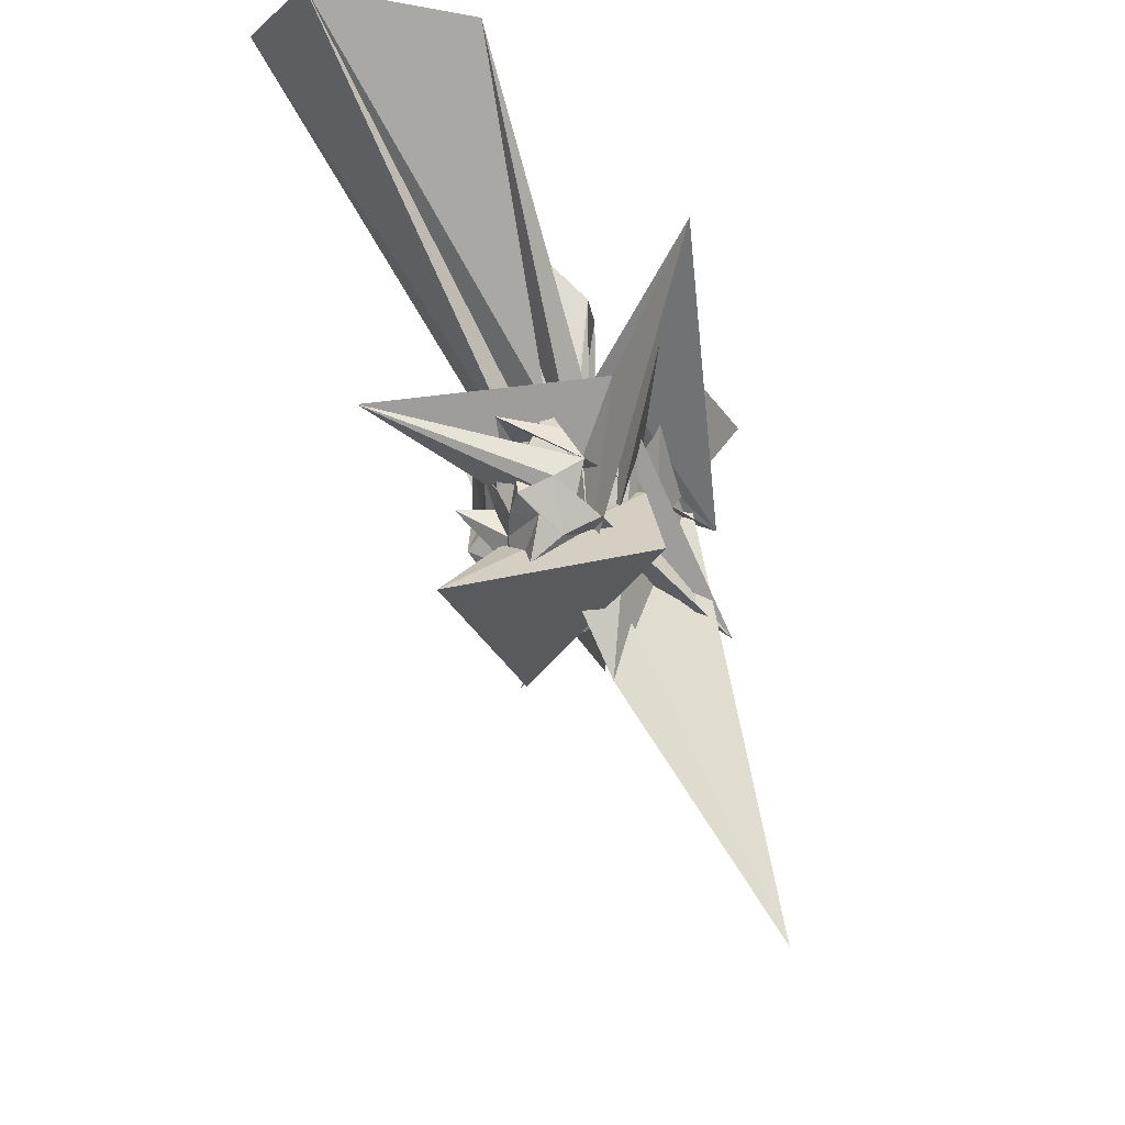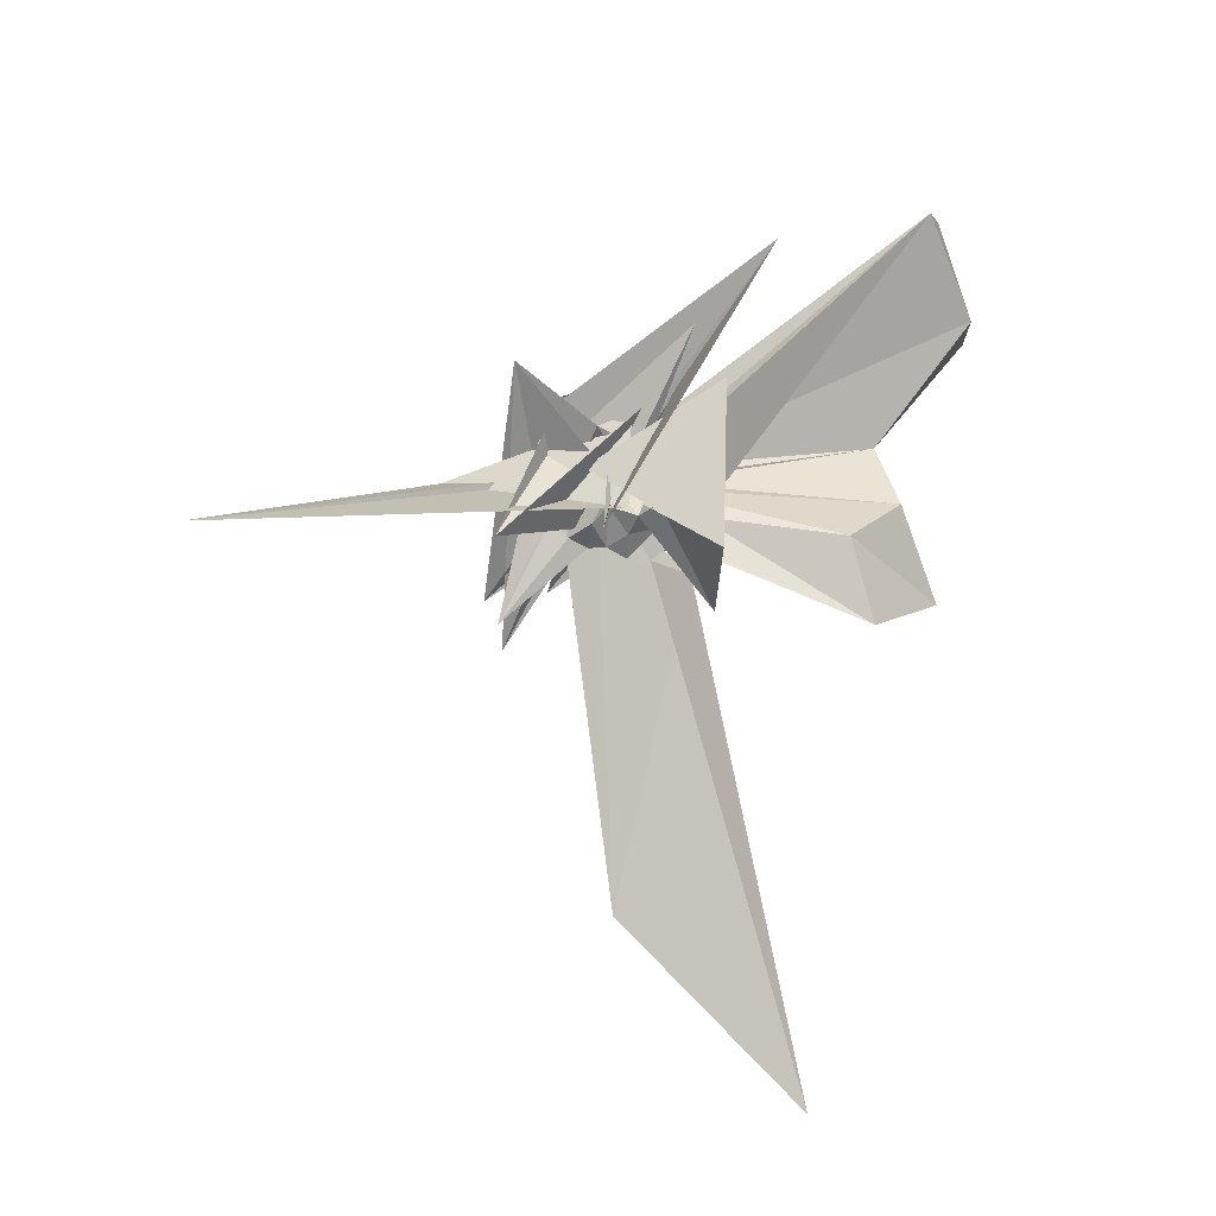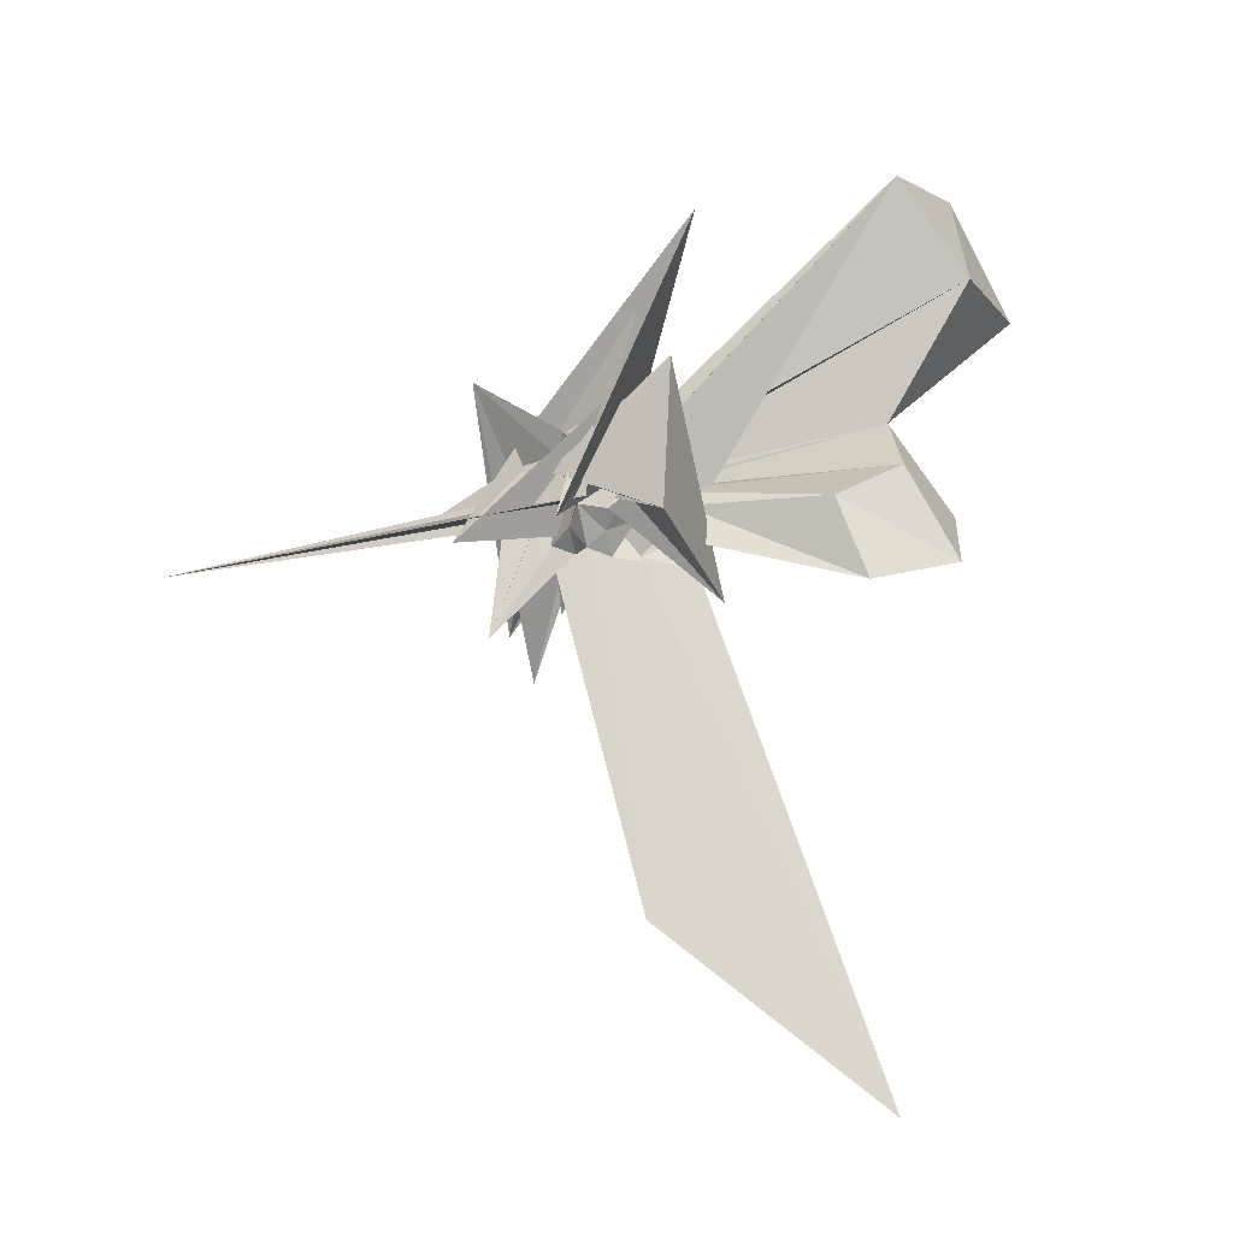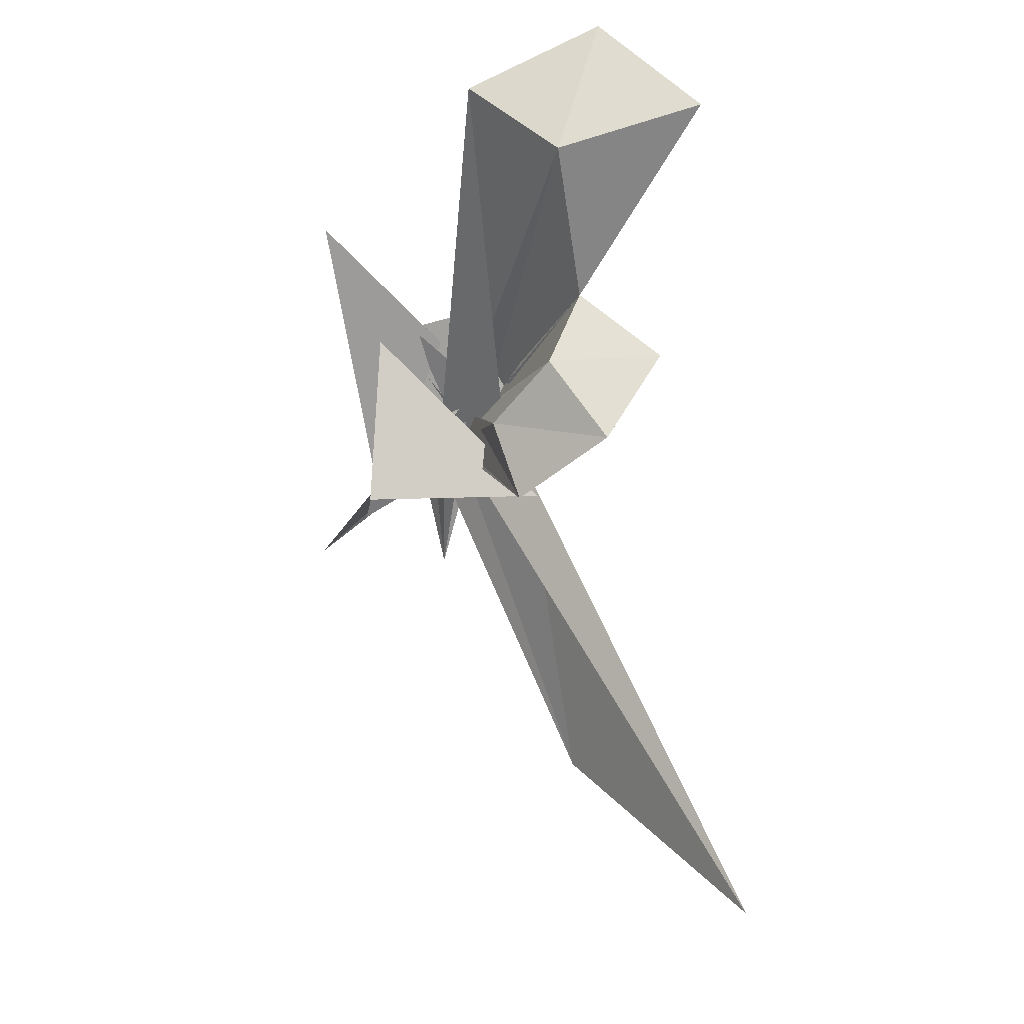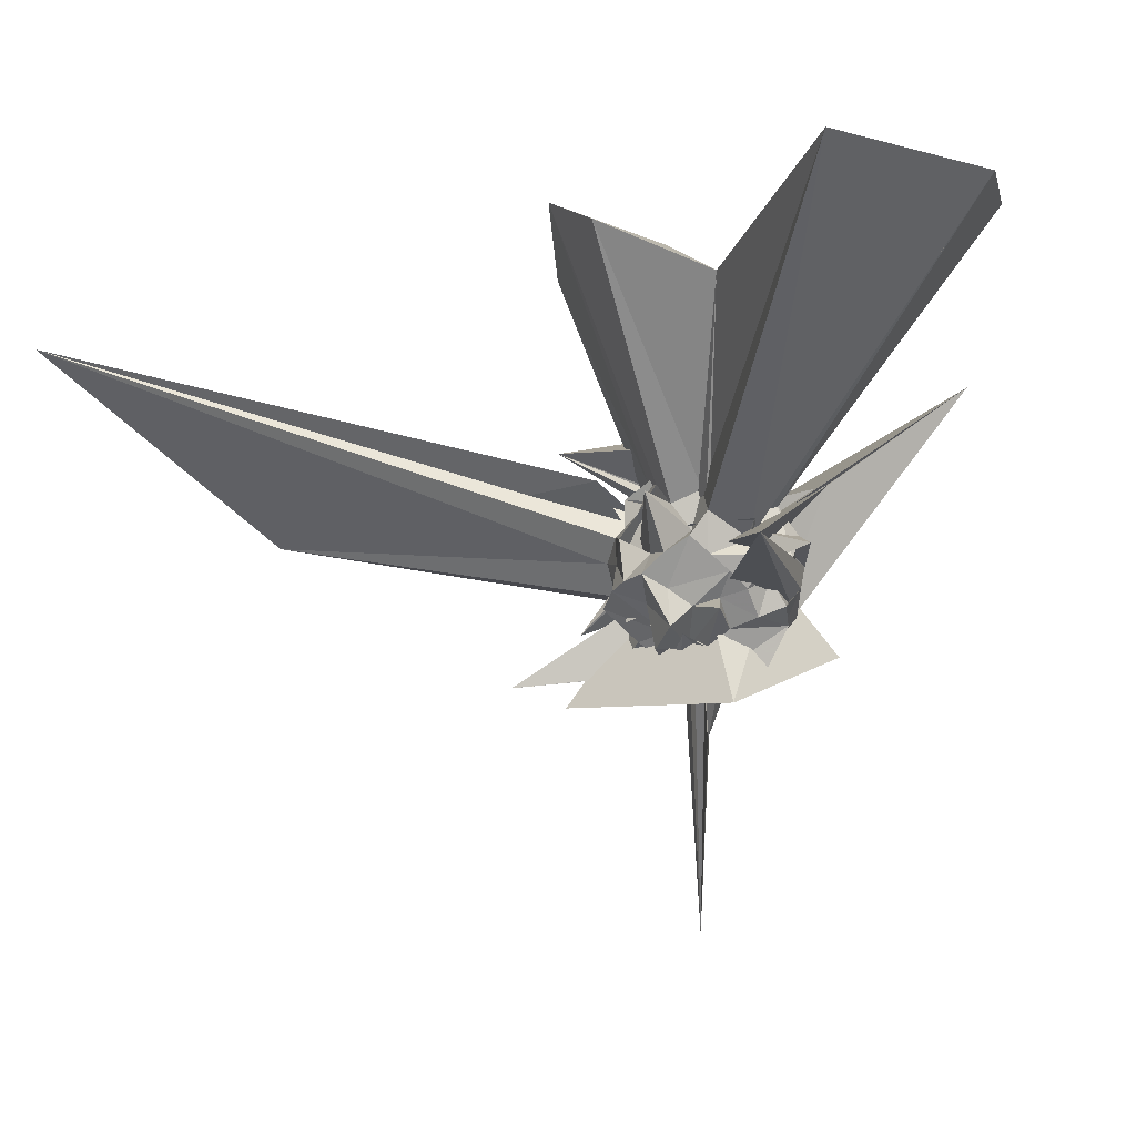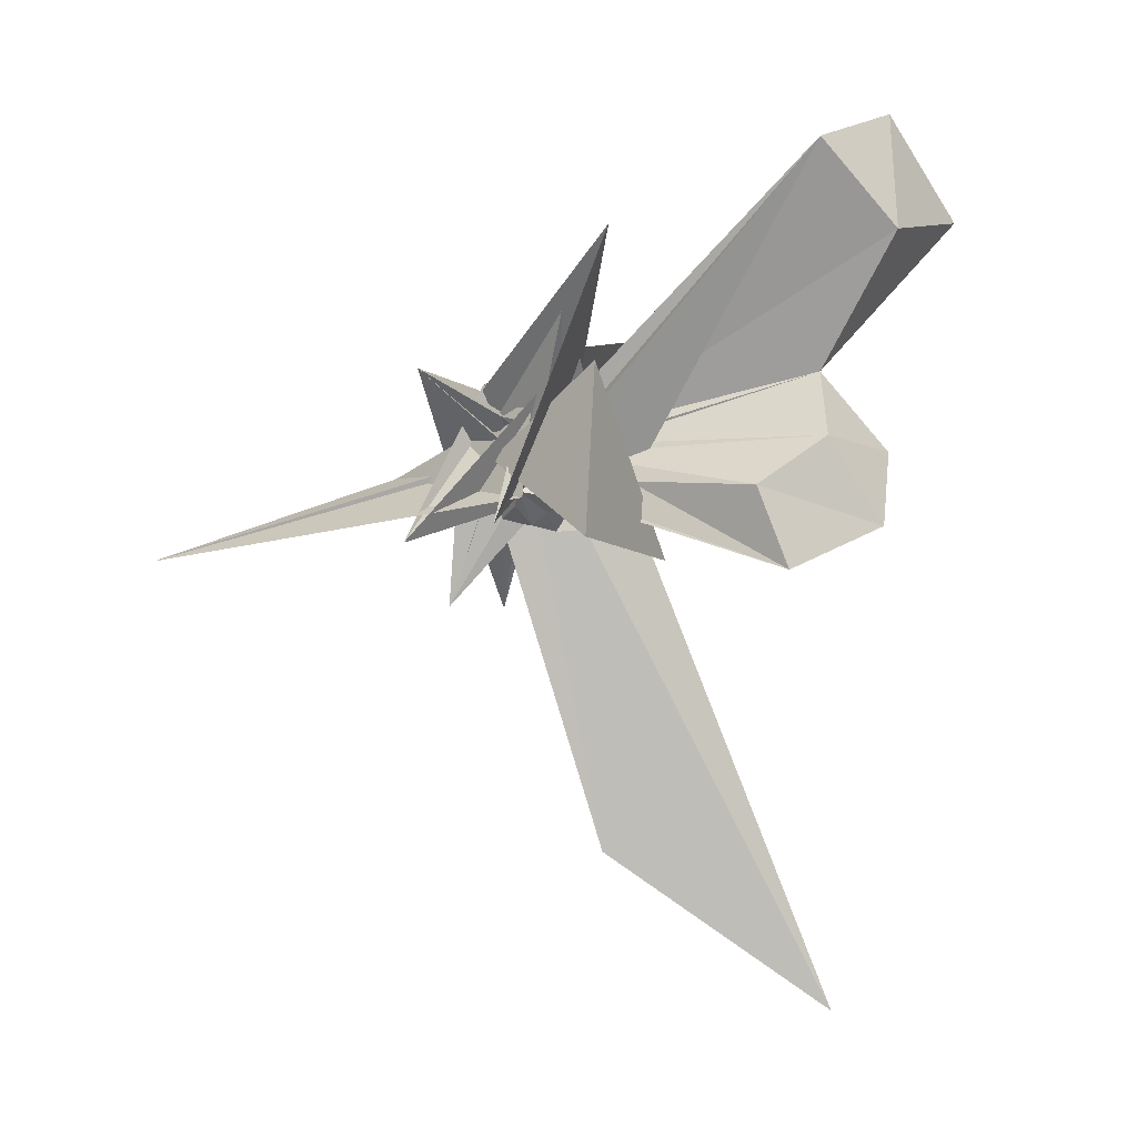
<metadata>
{"format":"obj","ext":"obj","renderer":"f3d","projection":"perspective","resolution":1024,"background":"white","views":[{"elev":-22.6,"azim":-158.3,"up":"+Z"},{"elev":-21.3,"azim":-88.9,"up":"+Y"},{"elev":-31.7,"azim":-69.3,"up":"+Y"},{"elev":-9.4,"azim":-6.6,"up":"+Y"},{"elev":6.9,"azim":127.2,"up":"+Z"},{"elev":-10.9,"azim":-61.9,"up":"+Y"}]}
</metadata>
<code>
v 0.05713 -0.002515 0.006391
v -0.01677 0.007372 -0.2943
v 0.3305 0.032 0.2232
v 0.1606 0.05526 0.1123
v 0.1866 0.121 0.1698
v 0.09668 0.1843 0.09355
v 0.07226 0.1458 0.1433
v 0.00475 0.2066 0.1683
v 0.1356 -0.168 0.1719
v 0.1963 -0.119 -0.1297
v -0.0699 0.08867 -0.03603
v -0.1269 0.03289 0.07857
v -0.01692 -0.06974 0.08855
v -0.3049 -0.3405 0.2999
v 0.2191 -0.3155 0.2874
v -0.1332 -0.1357 0.1418
v -0.04519 -0.1745 0.13
v -0.008755 -0.1143 0.03599
v 0.04881 -0.2299 0.11
v 0.07676 -0.15 0.1275
v 0.1664 -0.1053 0.1441
v 0.07902 -0.1638 0.01966
v 0.2702 0.04804 0.0673
v 0.242 0.105 0.1108
v 0.2008 0.1291 0.05953
v 0.1187 0.2507 0.06092
v 0.02862 0.2683 0.04453
v -0.0453 0.2393 0.09143
v 0.07862 0.3505 0.09377
v 0.08213 0.08539 0.04776
v 0.05076 -0.08909 -0.09071
v -0.1942 0.06158 -0.02998
v 0.2664 0.2537 -0.2853
v -0.09009 -0.09899 0.1014
v -0.114 -0.1678 0.07875
v -0.06552 -0.2013 0.05085
v -0.001679 -0.2456 0.04613
v 0.1911 -0.2156 0.2224
v 0.807 -1.601 0.5394
v 0.1547 -0.1828 0.07658
v 0.2224 -0.1219 0.08465
v 0.2284 -0.02157 0.05534
v 0.2449 0.042 -0.0248
v 0.1778 0.1817 0.02148
v 0.1357 0.2056 -0.02534
v 0.07329 0.2304 0.0007065
v -0.06728 0.1973 -0.07496
v -0.09798 0.223 0.009333
v -0.2632 -0.2657 -0.01099
v -0.4593 0.4763 0.4524
v 0.3174 -0.3911 -0.3081
v -0.2949 0.2076 -0.2482
v 0.2505 -0.2673 -0.3564
v -0.04885 -0.00358 -0.02499
v -0.1397 -0.1506 -0.0004738
v -0.0489 -0.2314 -0.008161
v 0.01766 -0.155 -0.03118
v 0.3692 -1.14 0.001487
v 0.1344 -0.2236 0.005551
v 0.1904 -0.1534 0.01354
v 0.269 -0.07349 -0.01407
v 0.2904 -0.003568 0.01206
v 0.2114 0.09478 -0.06844
v 0.1671 0.1444 -0.04839
v 0.09786 0.2133 -0.09883
v 0.05639 0.2675 -0.07193
v -0.0312 0.2544 -0.03769
v 0.4107 0.4208 0.1536
v -0.176 0.236 0.2078
v -0.06027 0.1095 -0.2447
v -0.1122 0.05863 -0.1083
v -0.1132 -0.0767 0.02407
v -0.1462 -0.1203 -0.1263
v -0.1742 -0.02936 0.05303
v -0.08223 -0.1757 -0.04655
v -0.003595 -0.2146 -0.05929
v -0.1734 0.1351 -0.1666
v 0.09472 -0.2255 -0.08285
v 0.1568 -0.1803 -0.05228
v 0.2394 -0.1319 -0.04713
v 0.2108 -0.04553 -0.07425
v 0.2703 0.06913 -0.1136
v 0.2489 0.1997 -0.05988
v 0.1287 0.1495 -0.1298
v 0.009204 0.2443 -0.1276
v -0.03128 0.1911 -0.1664
v -0.1266 0.1823 -0.1298
v -0.2876 -0.2976 -0.2919
v 0.1954 -0.05188 0.1138
v 0.03932 -0.06314 0.04212
v -0.3194 0.3019 0.2337
v -0.01208 -0.03891 -0.08163
v -0.07852 -0.09075 -0.08677
v 0.003166 -0.2237 -0.1657
v -0.04306 -0.2005 -0.1107
v -0.0239 -0.4408 -0.2977
v 0.03917 -0.1751 -0.1233
v 0.1198 -0.1457 -0.108
v 0.2206 -0.1723 -0.0976
v 0.152 -0.03037 -0.1515
v 0.2311 -0.004136 -0.1835
v 0.1183 0.01822 -0.1875
v 0.1748 0.001501 0.1769
v 0.132 0.06565 0.2124
v 0.5968 0.7006 1.068
v 0.3135 0.9617 0.9768
v -0.05994 0.7798 0.9086
v -0.06583 -0.00478 0.1085
v -0.03162 -0.04729 0.01696
v -0.04367 -0.05125 0.1588
v -0.1797 -0.05487 -0.06765
v -0.2793 0.1602 0.3164
v -0.06947 -0.1206 0.1864
v 0.01565 -0.1408 0.09003
v 0.02584 -0.1886 0.1744
v 0.09238 -0.1225 0.2055
v 0.1491 -0.0619 0.2193
v 0.5058 0.002909 0.8757
v 0.2879 0.21 0.7541
v 0.185 0.5635 1.039
v -0.005449 0.0106 0.05418
v 0.01604 0.1608 -0.04911
v 0.0459 0.06279 0.1582
v 0.1889 -0.268 -0.1766
v 0.03141 -0.02959 0.1281
v 0.1118 -0.3992 0.7203
v 0.3416 -0.2522 0.9166
v 0.1881 -0.007549 0.8138
v 0.09227 0.03927 -0.05196
v 0.03476 0.126 0.2178
v 0.005449 -0.0823 -0.01737
v 0.04074 -0.1639 0.6558
v 0.1532 0.09867 -0.1777
v 0.1189 0.1279 -0.2353
v 0.04663 0.2072 -0.2336
v -0.07013 0.1272 -0.1441
v -0.05773 0.1412 0.04684
v 0.1321 0.2216 0.1502
v -0.1761 0.1058 0.06197
v -0.2201 -0.1897 0.05534
v -0.03966 -0.0704 -0.1462
v -0.0696 -0.1505 -0.1537
v -0.009681 -0.1842 -0.2388
v 0.1147 -0.2142 -0.266
v 0.157 -0.1088 -0.184
v 0.1306 -0.05763 -0.2214
v 0.1882 0.04724 -0.1436
v 0.08122 0.07597 -0.2035
v 0.02449 0.08631 -0.2544
v 0.001897 0.07618 -0.09439
v -0.003073 -0.01236 -0.1816
v -0.06649 -0.048 -0.4588
v -0.4091 -0.2996 -1.084
v 0.01026 -0.05429 -0.2437
v 0.04548 -0.1328 -0.2025
v 0.0829 -0.09764 -0.2566
v 0.1124 -0.0107 -0.2725
v 0.04263 0.038 -0.1689
v -0.03151 0.05171 -0.2081
v -0.06882 -0.03417 -0.2076
v -0.03503 -0.1064 -0.2193
v 0.03839 -0.04727 -0.1567
f 3 23 4
f 4 23 24
f 4 24 5
f 5 24 25
f 5 25 6
f 6 25 26
f 6 26 7
f 7 26 27
f 7 27 8
f 8 27 28
f 8 28 9
f 9 28 29
f 9 29 10
f 10 29 30
f 10 30 11
f 11 30 31
f 11 31 12
f 12 31 32
f 12 32 13
f 13 32 33
f 13 33 14
f 14 33 34
f 14 34 15
f 15 34 35
f 15 35 16
f 16 35 36
f 16 36 17
f 17 36 37
f 17 37 18
f 18 37 38
f 18 38 19
f 19 38 39
f 19 39 20
f 20 39 40
f 20 40 21
f 21 40 41
f 21 41 22
f 22 41 42
f 22 42 3
f 3 42 23
f 23 43 24
f 24 43 44
f 24 44 25
f 25 44 45
f 25 45 26
f 26 45 46
f 26 46 27
f 27 46 47
f 27 47 28
f 28 47 48
f 28 48 29
f 29 48 49
f 29 49 30
f 30 49 50
f 30 50 31
f 31 50 51
f 31 51 32
f 32 51 52
f 32 52 33
f 33 52 53
f 33 53 34
f 34 53 54
f 34 54 35
f 35 54 55
f 35 55 36
f 36 55 56
f 36 56 37
f 37 56 57
f 37 57 38
f 38 57 58
f 38 58 39
f 39 58 59
f 39 59 40
f 40 59 60
f 40 60 41
f 41 60 61
f 41 61 42
f 42 61 62
f 42 62 23
f 23 62 43
f 43 63 44
f 44 63 64
f 44 64 45
f 45 64 65
f 45 65 46
f 46 65 66
f 46 66 47
f 47 66 67
f 47 67 48
f 48 67 68
f 48 68 49
f 49 68 69
f 49 69 50
f 50 69 70
f 50 70 51
f 51 70 71
f 51 71 52
f 52 71 72
f 52 72 53
f 53 72 73
f 53 73 54
f 54 73 74
f 54 74 55
f 55 74 75
f 55 75 56
f 56 75 76
f 56 76 57
f 57 76 77
f 57 77 58
f 58 77 78
f 58 78 59
f 59 78 79
f 59 79 60
f 60 79 80
f 60 80 61
f 61 80 81
f 61 81 62
f 62 81 82
f 62 82 43
f 43 82 63
f 63 83 64
f 64 83 84
f 64 84 65
f 65 84 85
f 65 85 66
f 66 85 86
f 66 86 67
f 67 86 87
f 67 87 68
f 68 87 88
f 68 88 69
f 69 88 89
f 69 89 70
f 70 89 90
f 70 90 71
f 71 90 91
f 71 91 72
f 72 91 92
f 72 92 73
f 73 92 93
f 73 93 74
f 74 93 94
f 74 94 75
f 75 94 95
f 75 95 76
f 76 95 96
f 76 96 77
f 77 96 97
f 77 97 78
f 78 97 98
f 78 98 79
f 79 98 99
f 79 99 80
f 80 99 100
f 80 100 81
f 81 100 101
f 81 101 82
f 82 101 102
f 82 102 63
f 63 102 83
f 103 104 118
f 104 119 118
f 104 105 119
f 105 120 119
f 105 106 120
f 106 107 120
f 107 121 120
f 107 108 121
f 108 122 121
f 108 109 122
f 109 110 122
f 110 123 122
f 110 111 123
f 111 124 123
f 111 112 124
f 112 113 124
f 113 125 124
f 113 114 125
f 114 126 125
f 114 115 126
f 115 116 126
f 116 127 126
f 116 117 127
f 117 118 127
f 117 103 118
f 118 119 128
f 119 129 128
f 119 120 129
f 120 121 129
f 121 130 129
f 121 122 130
f 122 123 130
f 123 131 130
f 123 124 131
f 124 125 131
f 125 132 131
f 125 126 132
f 126 127 132
f 127 128 132
f 127 118 128
f 133 148 134
f 134 148 149
f 134 149 135
f 135 149 150
f 135 150 136
f 136 150 137
f 137 150 151
f 137 151 138
f 138 151 152
f 138 152 139
f 139 152 140
f 140 152 153
f 140 153 141
f 141 153 154
f 141 154 142
f 142 154 143
f 143 154 155
f 143 155 144
f 144 155 156
f 144 156 145
f 145 156 146
f 146 156 157
f 146 157 147
f 147 157 148
f 147 148 133
f 148 158 149
f 149 158 159
f 149 159 150
f 150 159 151
f 151 159 160
f 151 160 152
f 152 160 153
f 153 160 161
f 153 161 154
f 154 161 155
f 155 161 162
f 155 162 156
f 156 162 157
f 157 162 158
f 157 158 148
f 3 4 103
f 103 4 104
f 4 5 104
f 104 5 105
f 5 6 105
f 105 6 106
f 6 7 106
f 7 8 106
f 106 8 107
f 8 9 107
f 107 9 108
f 9 10 108
f 108 10 109
f 10 11 109
f 11 12 109
f 109 12 110
f 12 13 110
f 110 13 111
f 13 14 111
f 111 14 112
f 14 15 112
f 15 16 112
f 112 16 113
f 16 17 113
f 113 17 114
f 17 18 114
f 114 18 115
f 18 19 115
f 19 20 115
f 115 20 116
f 20 21 116
f 116 21 117
f 21 22 117
f 117 22 103
f 22 3 103
f 83 133 84
f 84 133 134
f 84 134 85
f 85 134 135
f 85 135 86
f 86 135 136
f 86 136 87
f 87 136 88
f 88 136 137
f 88 137 89
f 89 137 138
f 89 138 90
f 90 138 139
f 90 139 91
f 91 139 92
f 92 139 140
f 92 140 93
f 93 140 141
f 93 141 94
f 94 141 142
f 94 142 95
f 95 142 96
f 96 142 143
f 96 143 97
f 97 143 144
f 97 144 98
f 98 144 145
f 98 145 99
f 99 145 100
f 100 145 146
f 100 146 101
f 101 146 147
f 101 147 102
f 102 147 133
f 102 133 83
f 128 129 1
f 129 130 1
f 130 131 1
f 131 132 1
f 132 128 1
f 159 158 2
f 160 159 2
f 161 160 2
f 162 161 2
f 158 162 2

</code>
